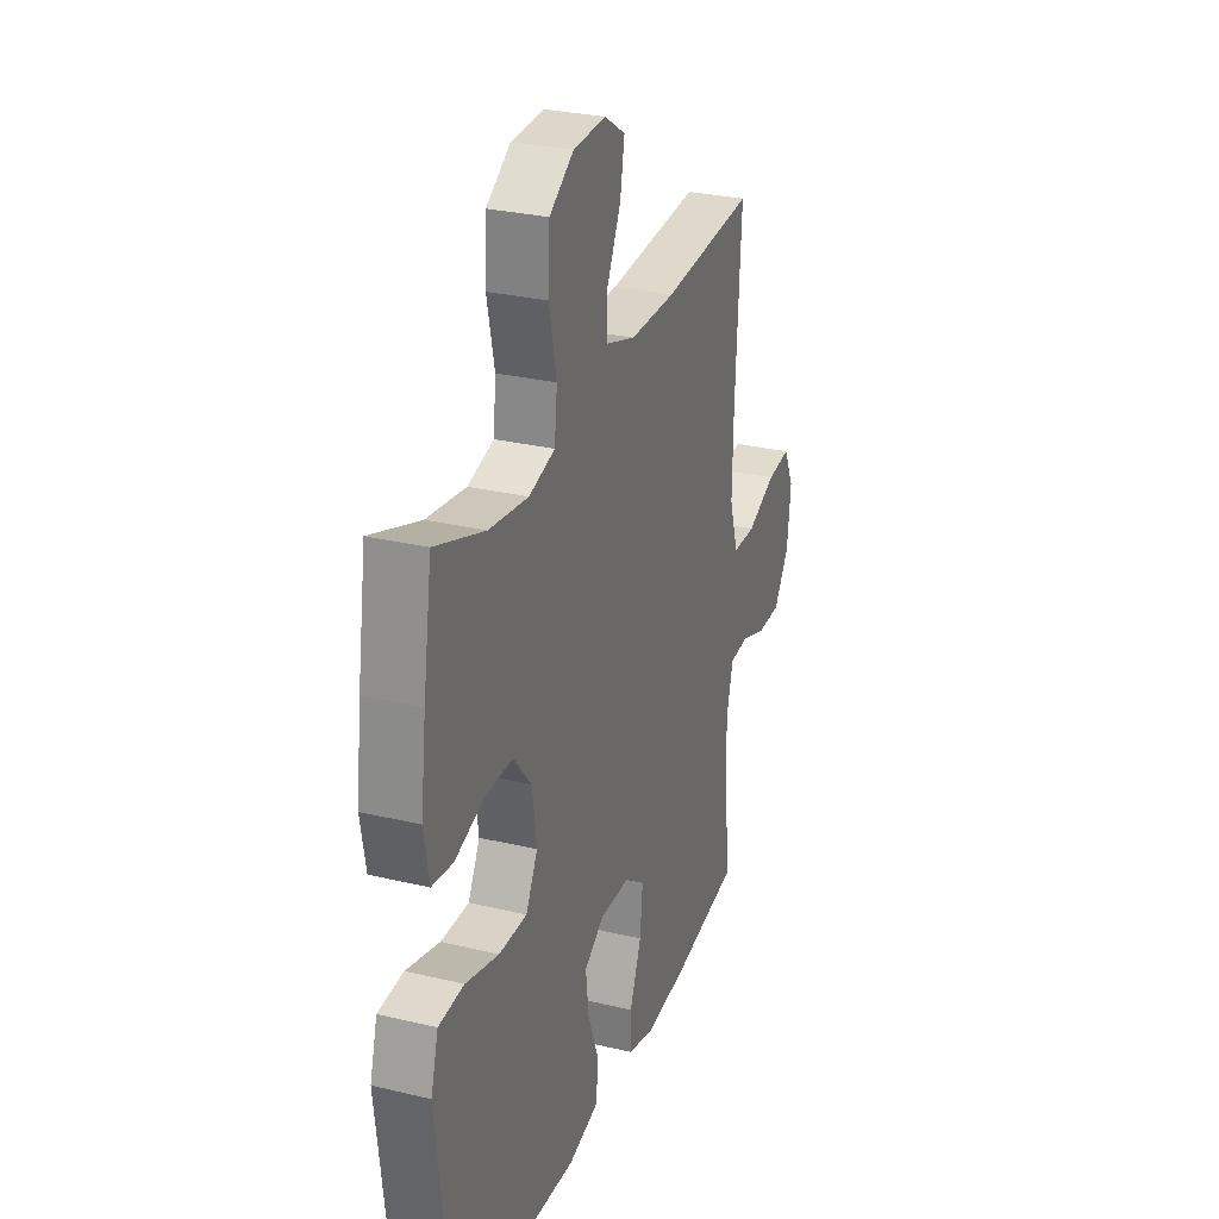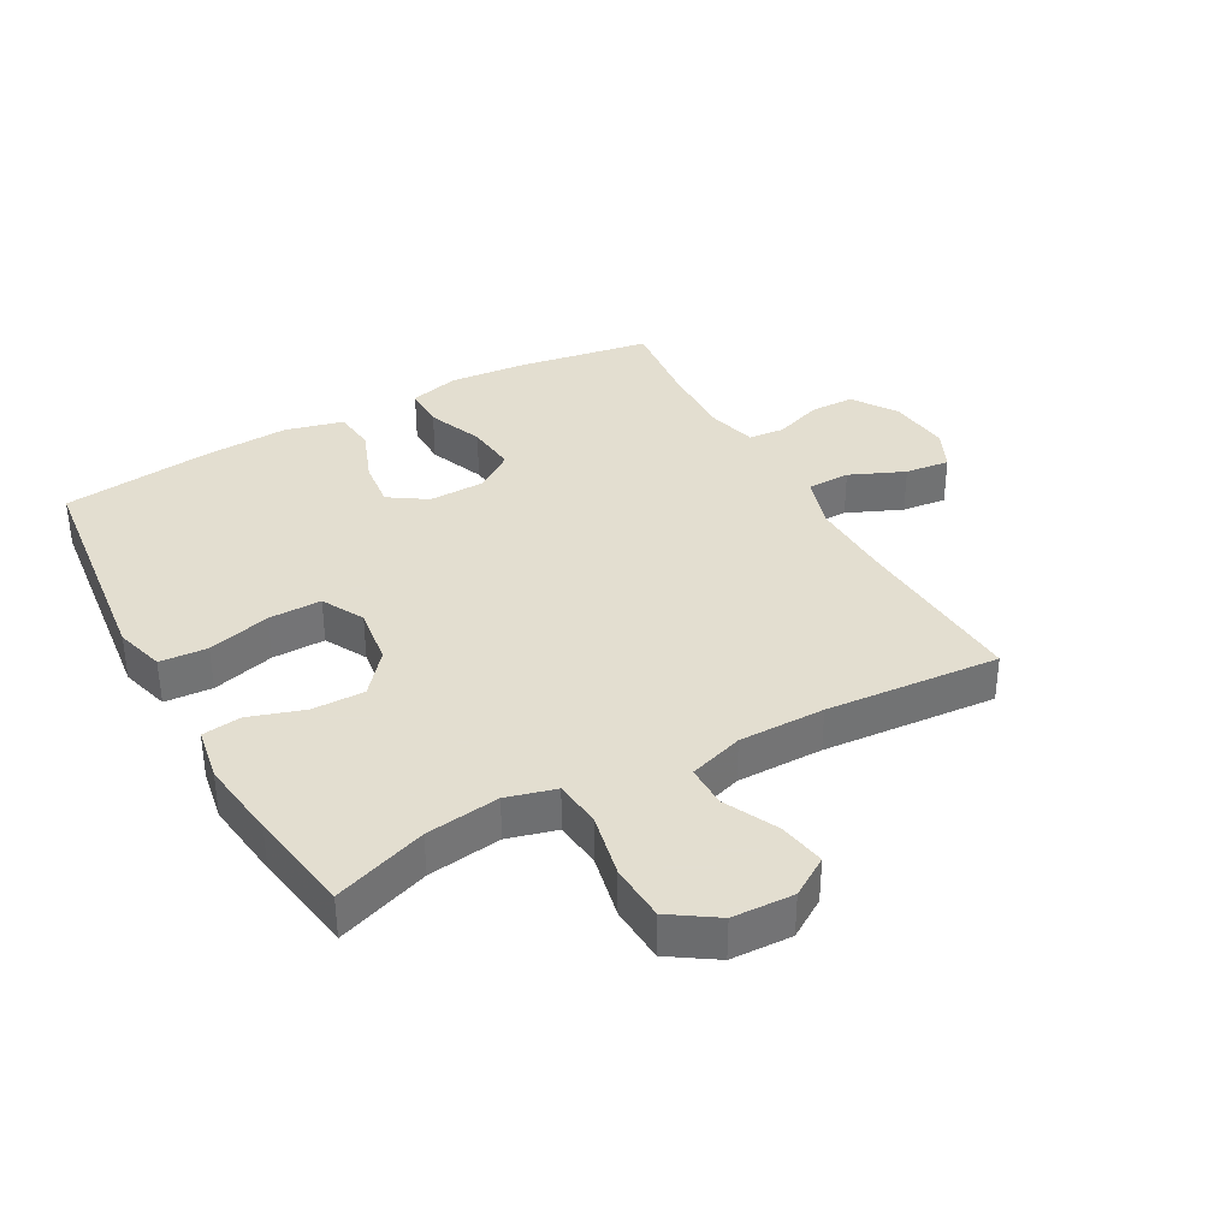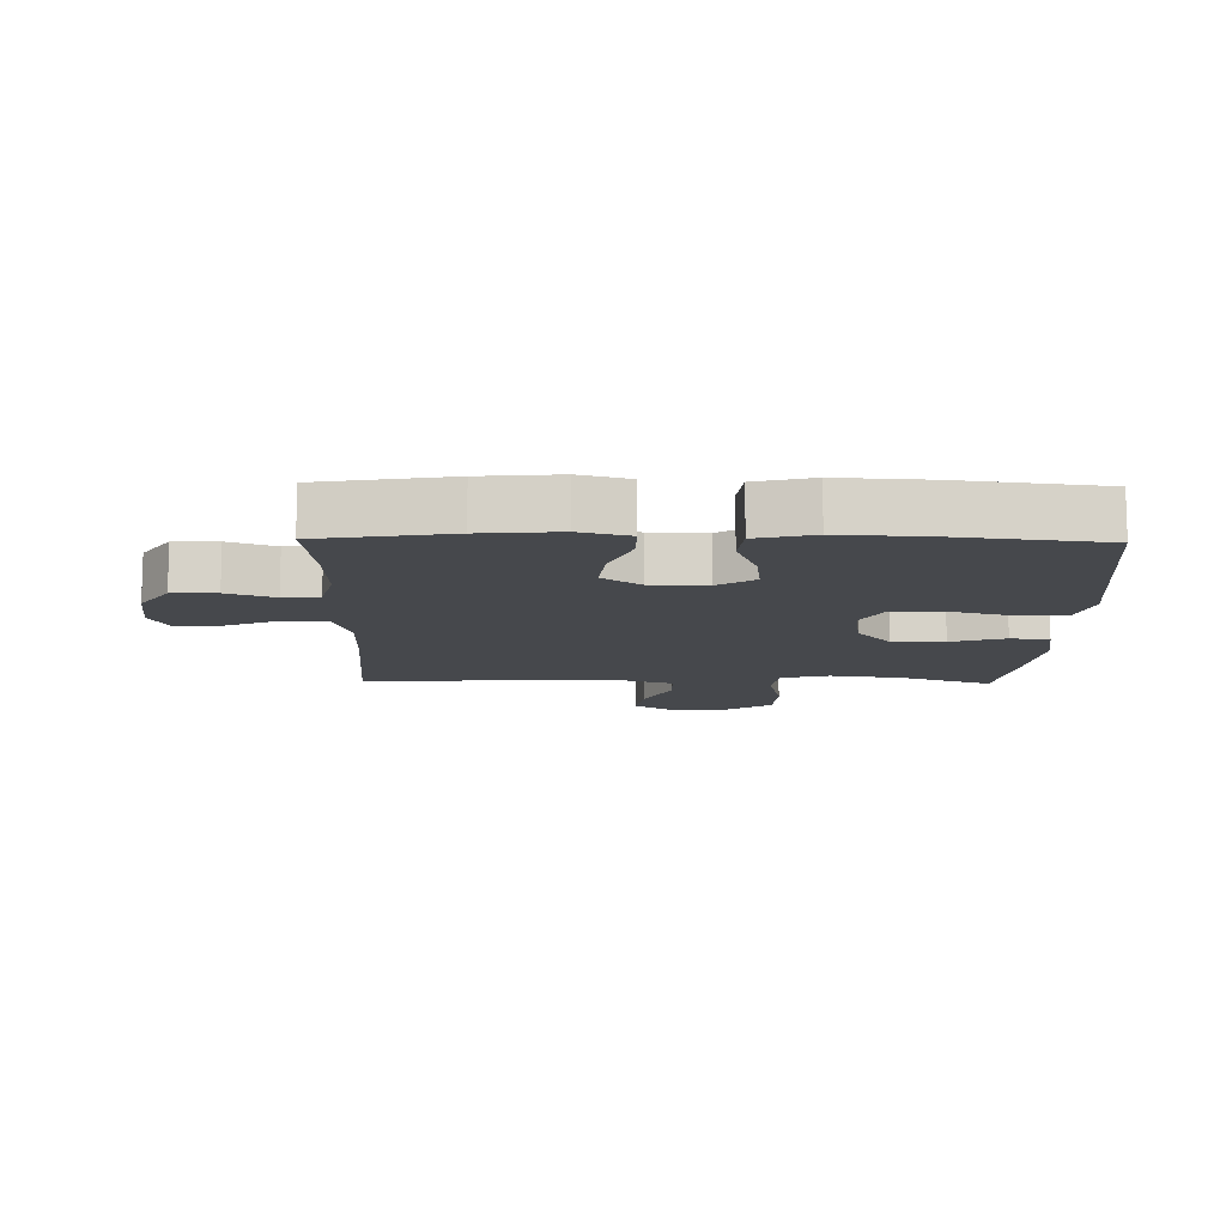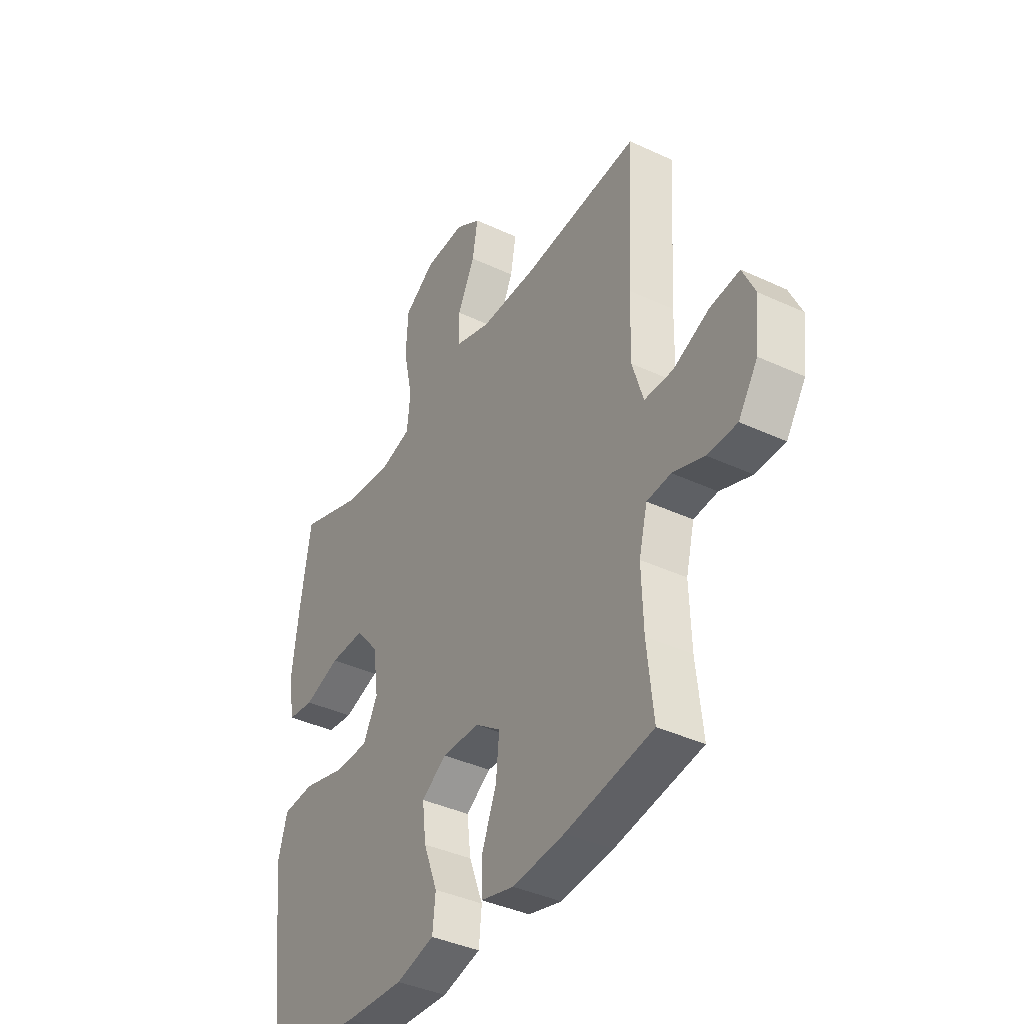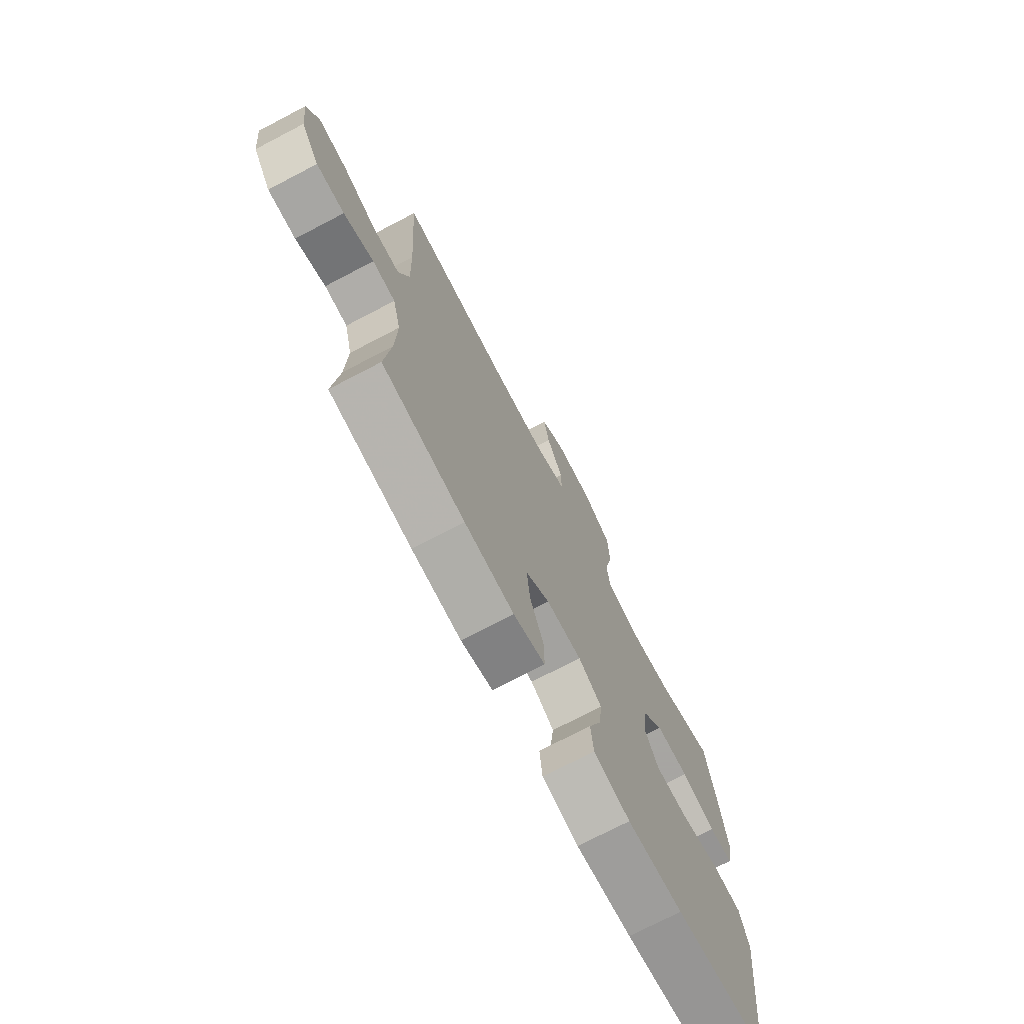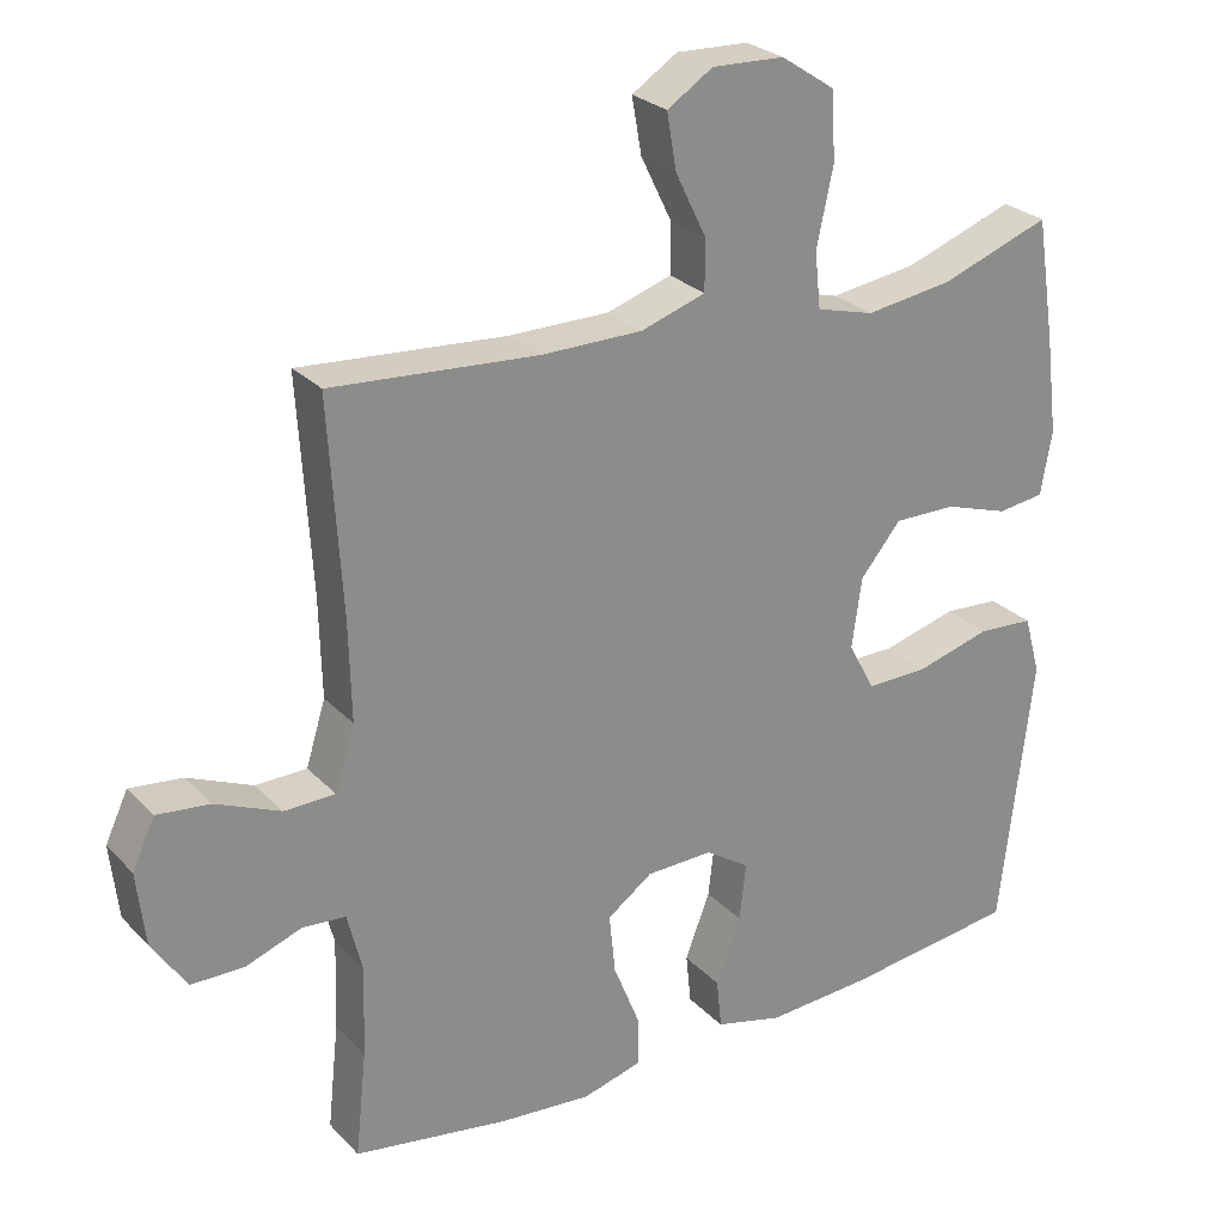
<metadata>
{"format":"obj","ext":"obj","renderer":"f3d","projection":"perspective","resolution":1024,"background":"white","views":[{"elev":28.6,"azim":-70.2,"up":"+Z"},{"elev":35.9,"azim":-29.0,"up":"+Y"},{"elev":-11.4,"azim":178.9,"up":"+Y"},{"elev":-39.2,"azim":59.7,"up":"+Z"},{"elev":-73.4,"azim":117.6,"up":"+Z"},{"elev":26.5,"azim":146.8,"up":"+Z"}]}
</metadata>
<code>
v -0.5 0.07 0.5
v -0.354 0.07 0.448
v -0.238 0.07 0.432
v -0.161 0.07 0.453
v -0.153 0.07 0.527
v -0.175 0.07 0.629
v -0.17 0.07 0.719
v -0.098 0.07 0.767
v -0.002 0.07 0.771
v 0.059 0.07 0.732
v 0.046 0.07 0.658
v 0.005 0.07 0.574
v 0.005 0.07 0.507
v 0.091 0.07 0.479
v 0.226 0.07 0.479
v 0.5 0.07 0.5
v 0.483 0.07 0.22
v 0.48 0.07 0.089
v 0.506 0.07 0.005
v 0.574 0.07 0.004
v 0.66 0.07 0.041
v 0.73 0.07 0.049
v 0.76 0.07 -0.015
v 0.749 0.07 -0.113
v 0.703 0.07 -0.182
v 0.633 0.07 -0.183
v 0.558 0.07 -0.156
v 0.501 0.07 -0.161
v 0.481 0.07 -0.24
v 0.485 0.07 -0.36
v 0.5 0.07 -0.5
v 0.294 0.07 -0.534
v 0.171 0.07 -0.545
v 0.092 0.07 -0.524
v 0.092 0.07 -0.457
v 0.127 0.07 -0.369
v 0.135 0.07 -0.289
v 0.075 0.07 -0.246
v -0.014 0.07 -0.244
v -0.073 0.07 -0.283
v -0.064 0.07 -0.359
v -0.031 0.07 -0.446
v -0.038 0.07 -0.513
v -0.129 0.07 -0.536
v -0.268 0.07 -0.528
v -0.5 0.07 -0.5
v -0.529 0.07 -0.254
v -0.543 0.07 -0.135
v -0.521 0.07 -0.057
v -0.446 0.07 -0.052
v -0.347 0.07 -0.079
v -0.264 0.07 -0.08
v -0.229 0.07 -0.014
v -0.242 0.07 0.079
v -0.296 0.07 0.144
v -0.379 0.07 0.143
v -0.465 0.07 0.115
v -0.527 0.07 0.123
v -0.542 0.07 0.208
v -0.526 0.07 0.335
v -0.5 0 0.5
v -0.354 0 0.448
v -0.238 0 0.432
v -0.161 0 0.453
v -0.153 0 0.527
v -0.175 0 0.629
v -0.17 0 0.719
v -0.098 0 0.767
v -0.002 0 0.771
v 0.059 0 0.732
v 0.046 0 0.658
v 0.005 0 0.574
v 0.005 0 0.507
v 0.091 0 0.479
v 0.226 0 0.479
v 0.5 0 0.5
v 0.483 0 0.22
v 0.48 0 0.089
v 0.506 0 0.005
v 0.574 0 0.004
v 0.66 0 0.041
v 0.73 0 0.049
v 0.76 0 -0.015
v 0.749 0 -0.113
v 0.703 0 -0.182
v 0.633 0 -0.183
v 0.558 0 -0.156
v 0.501 0 -0.161
v 0.481 0 -0.24
v 0.485 0 -0.36
v 0.5 0 -0.5
v 0.294 0 -0.534
v 0.171 0 -0.545
v 0.092 0 -0.524
v 0.092 0 -0.457
v 0.127 0 -0.369
v 0.135 0 -0.289
v 0.075 0 -0.246
v -0.014 0 -0.244
v -0.073 0 -0.283
v -0.064 0 -0.359
v -0.031 0 -0.446
v -0.038 0 -0.513
v -0.129 0 -0.536
v -0.268 0 -0.528
v -0.5 0 -0.5
v -0.529 0 -0.254
v -0.543 0 -0.135
v -0.521 0 -0.057
v -0.446 0 -0.052
v -0.347 0 -0.079
v -0.264 0 -0.08
v -0.229 0 -0.014
v -0.242 0 0.079
v -0.296 0 0.144
v -0.379 0 0.143
v -0.465 0 0.115
v -0.527 0 0.123
v -0.542 0 0.208
v -0.526 0 0.335
f 59 60 1 2
f 56 57 58 59
f 55 56 59 2
f 54 55 2 3
f 53 54 3 4
f 48 49 50 51
f 48 51 52
f 47 48 52
f 46 47 52
f 45 46 52
f 44 45 52 53
f 41 42 43 44
f 40 41 44 53
f 33 34 35 36
f 33 36 37
f 30 31 32 33
f 29 30 33 37
f 28 29 37 38
f 24 25 26 27
f 24 27 28
f 23 24 28
f 20 21 22 23
f 19 20 23 28
f 18 19 28 38
f 15 16 17
f 14 15 17 18
f 13 14 18 38
f 9 10 11 12
f 9 12 13
f 8 9 13
f 5 6 7 8
f 4 5 8 13
f 39 40 53 4
f 4 13 38 39
f 62 61 120 119
f 119 118 117 116
f 62 119 116 115
f 63 62 115 114
f 64 63 114 113
f 111 110 109 108
f 112 111 108
f 112 108 107
f 112 107 106
f 112 106 105
f 113 112 105 104
f 104 103 102 101
f 113 104 101 100
f 96 95 94 93
f 97 96 93
f 93 92 91 90
f 97 93 90 89
f 98 97 89 88
f 87 86 85 84
f 88 87 84
f 88 84 83
f 83 82 81 80
f 88 83 80 79
f 98 88 79 78
f 77 76 75
f 78 77 75 74
f 98 78 74 73
f 72 71 70 69
f 73 72 69
f 73 69 68
f 68 67 66 65
f 73 68 65 64
f 64 113 100 99
f 99 98 73 64
f 1 61 62 2
f 2 62 63 3
f 3 63 64 4
f 4 64 65 5
f 5 65 66 6
f 6 66 67 7
f 7 67 68 8
f 8 68 69 9
f 9 69 70 10
f 10 70 71 11
f 11 71 72 12
f 12 72 73 13
f 13 73 74 14
f 14 74 75 15
f 15 75 76 16
f 16 76 77 17
f 17 77 78 18
f 18 78 79 19
f 19 79 80 20
f 20 80 81 21
f 21 81 82 22
f 22 82 83 23
f 23 83 84 24
f 24 84 85 25
f 25 85 86 26
f 26 86 87 27
f 27 87 88 28
f 28 88 89 29
f 29 89 90 30
f 30 90 91 31
f 31 91 92 32
f 32 92 93 33
f 33 93 94 34
f 34 94 95 35
f 35 95 96 36
f 36 96 97 37
f 37 97 98 38
f 38 98 99 39
f 39 99 100 40
f 40 100 101 41
f 41 101 102 42
f 42 102 103 43
f 43 103 104 44
f 44 104 105 45
f 45 105 106 46
f 46 106 107 47
f 47 107 108 48
f 48 108 109 49
f 49 109 110 50
f 50 110 111 51
f 51 111 112 52
f 52 112 113 53
f 53 113 114 54
f 54 114 115 55
f 55 115 116 56
f 56 116 117 57
f 57 117 118 58
f 58 118 119 59
f 59 119 120 60
f 60 120 61 1

</code>
